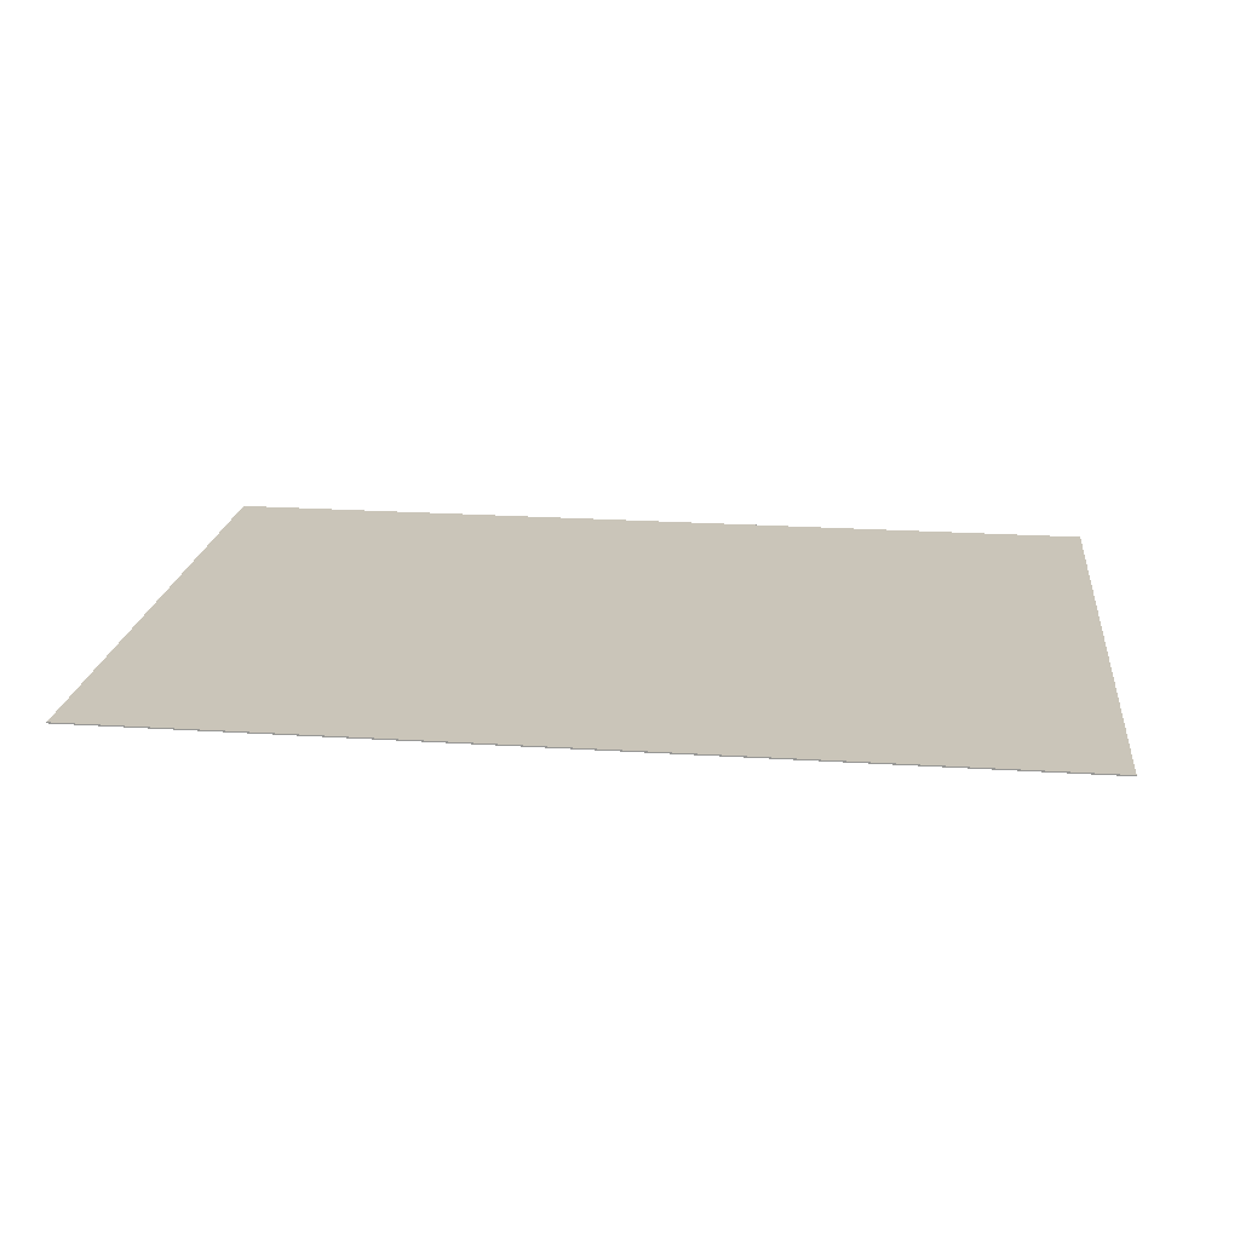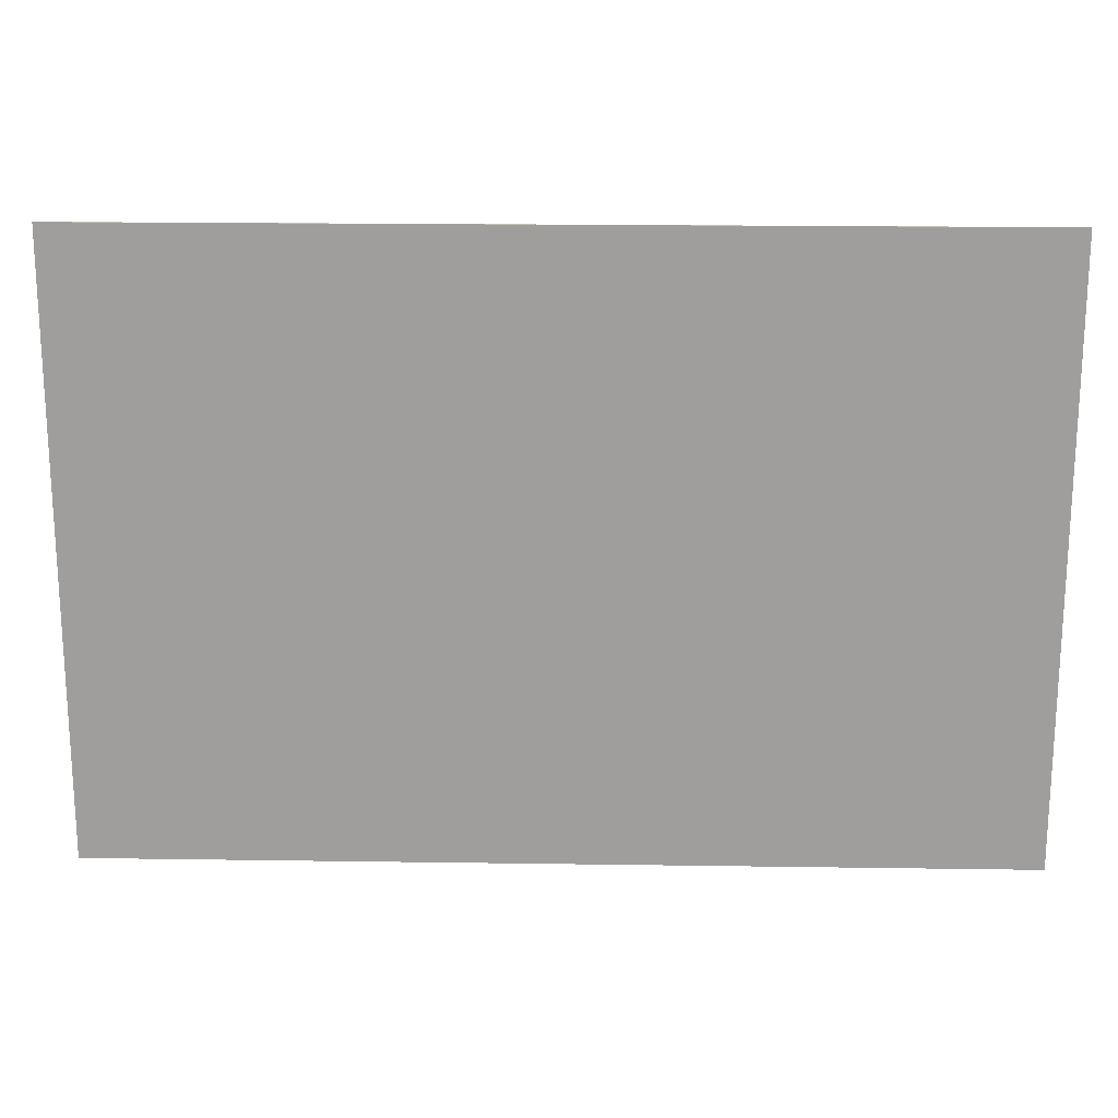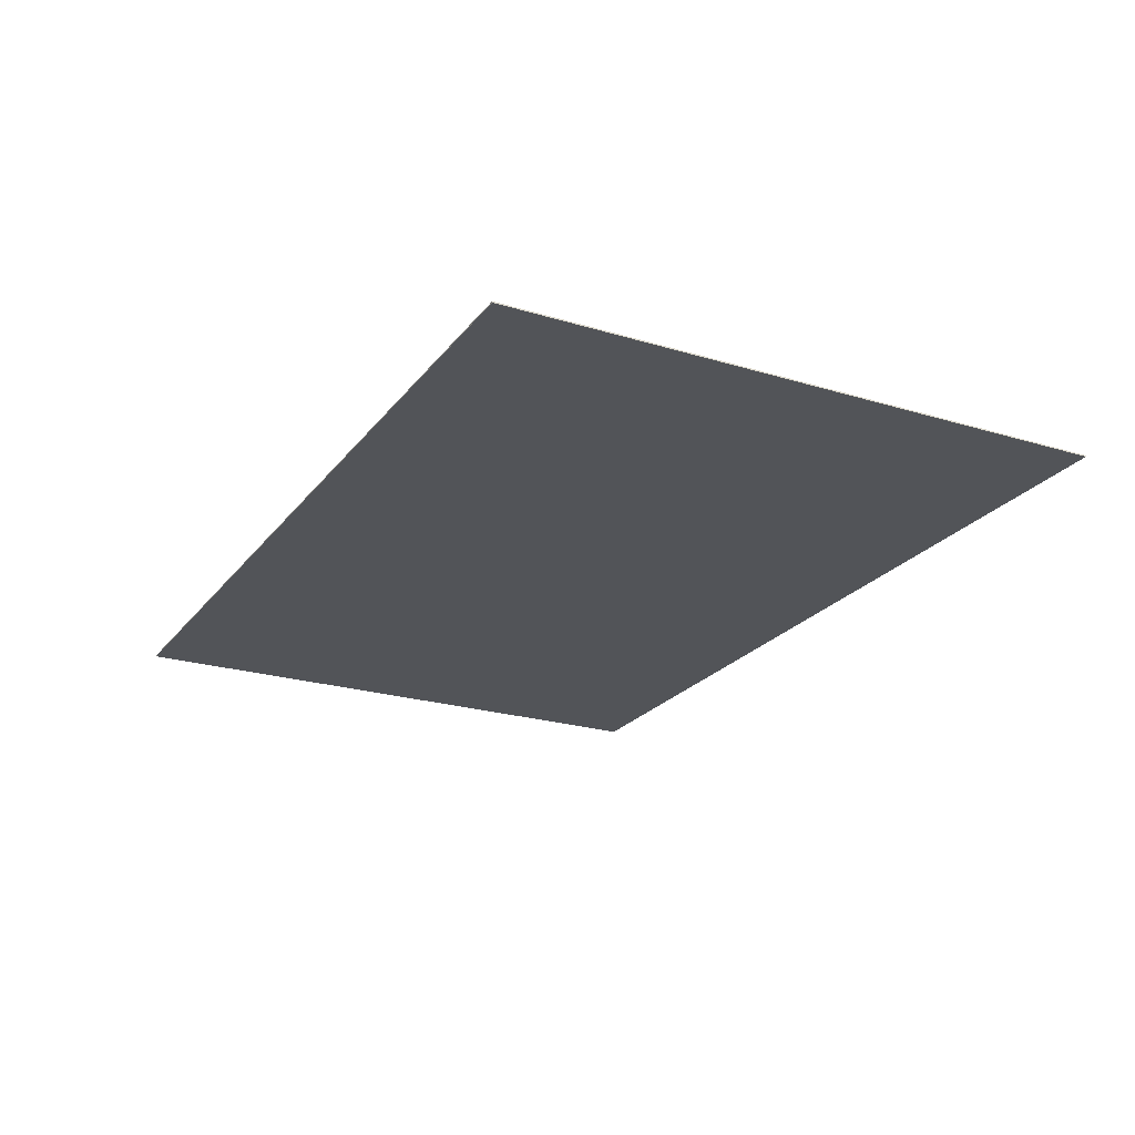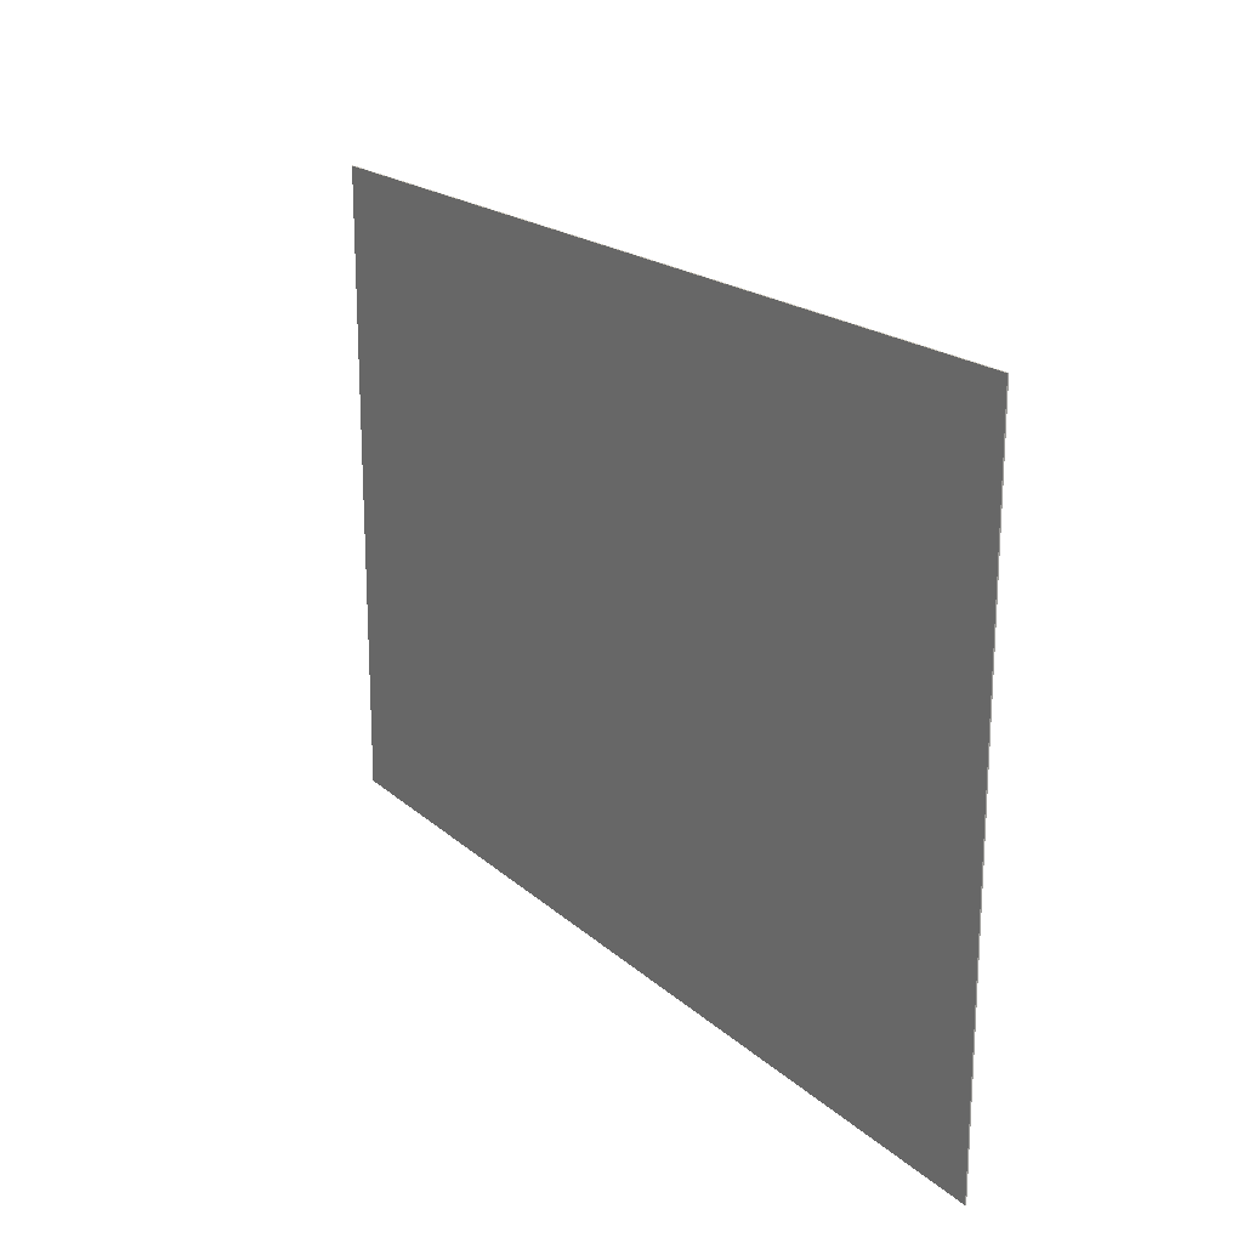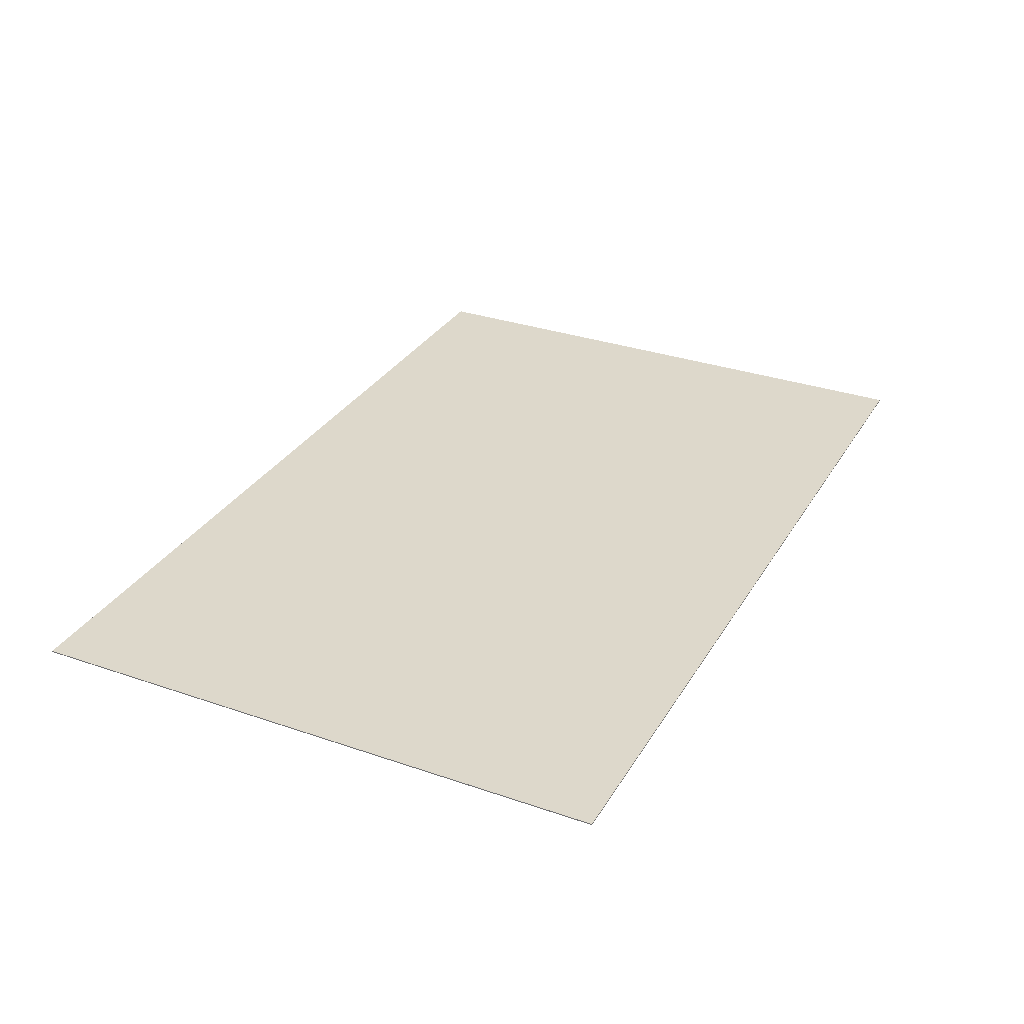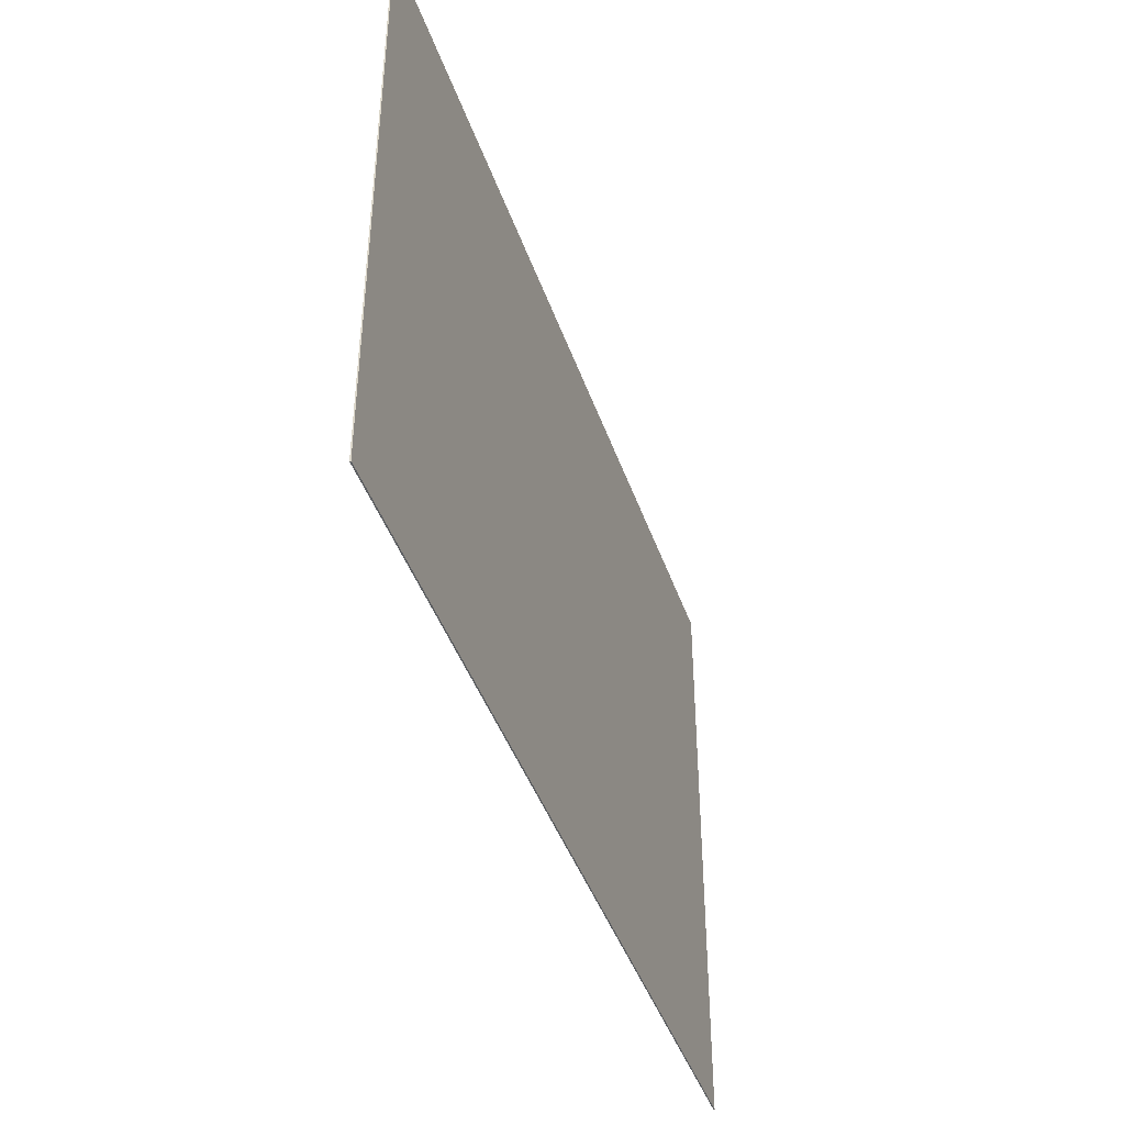
<metadata>
{"format":"obj","ext":"obj","renderer":"f3d","projection":"perspective","resolution":1024,"background":"white","views":[{"elev":20.7,"azim":6.8,"up":"+Y"},{"elev":18.9,"azim":-178.4,"up":"+Z"},{"elev":-22.9,"azim":62.6,"up":"+Y"},{"elev":19.6,"azim":57.5,"up":"+Z"},{"elev":31.4,"azim":116.1,"up":"+Y"},{"elev":-42.5,"azim":-71.7,"up":"+Z"}]}
</metadata>
<code>
g Cube
v -0.4129 -0.05419 0.25
v 0.3371 -0.05419 0.25
v -0.4129 -0.05319 0.25
v 0.3371 -0.05319 0.25
v -0.4129 -0.05319 -0.25
v 0.3371 -0.05319 -0.25
v -0.4129 -0.05419 -0.25
v 0.3371 -0.05419 -0.25
v -0.4129 -0.05319 0.25
v 0.3371 -0.05319 0.25
v -0.4129 -0.05319 -0.25
v 0.3371 -0.05319 -0.25
v -0.4129 -0.05419 -0.25
v -0.4129 -0.05419 0.25
v 0.3371 -0.05419 0.25
v 0.3371 -0.05419 -0.25
v 0.3371 -0.05419 0.25
v 0.3371 -0.05319 0.25
v 0.3371 -0.05319 -0.25
v 0.3371 -0.05419 -0.25
v -0.4129 -0.05419 -0.25
v -0.4129 -0.05319 -0.25
v -0.4129 -0.05319 0.25
v -0.4129 -0.05419 0.25
f 4 3 1
f 2 4 1
f 6 5 9
f 10 6 9
f 8 7 11
f 12 8 11
f 15 14 13
f 16 15 13
f 19 18 17
f 20 19 17
f 23 22 21
f 24 23 21

</code>
